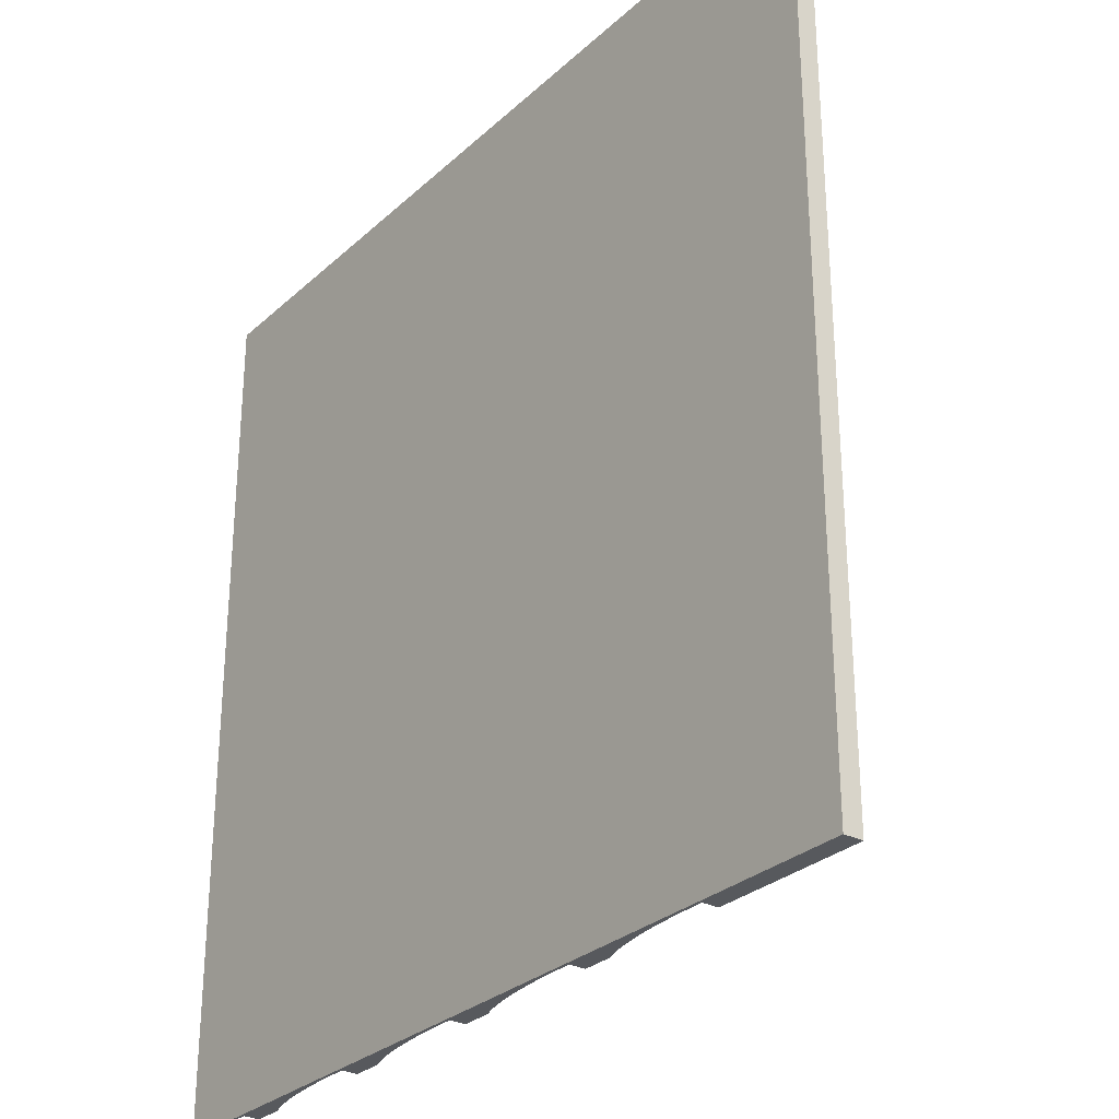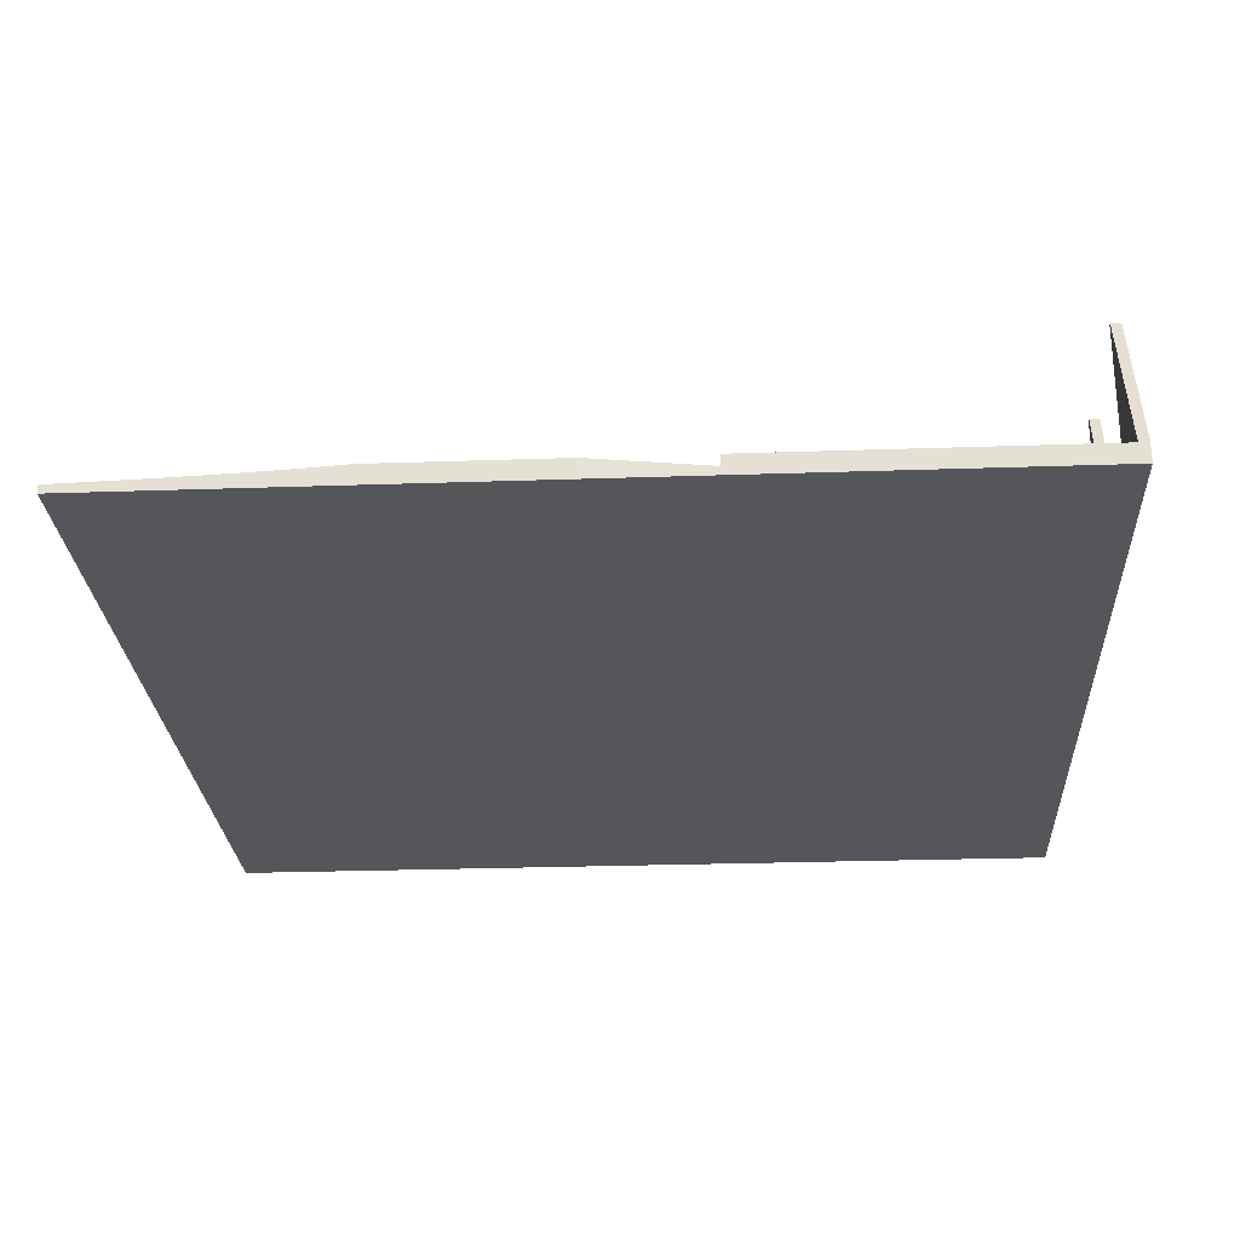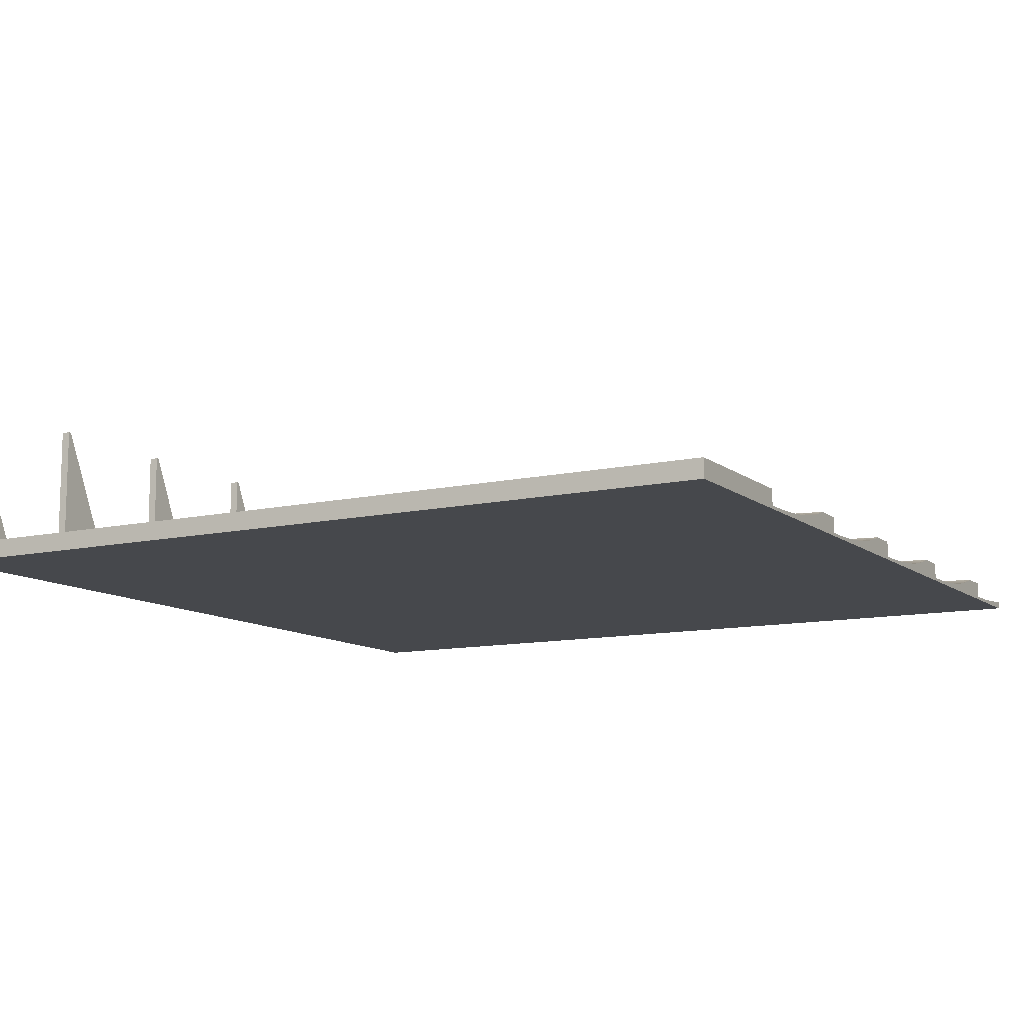
<metadata>
{"format":"obj","ext":"obj","renderer":"f3d","projection":"perspective","resolution":1024,"background":"white","views":[{"elev":-29.0,"azim":-127.1,"up":"+Y"},{"elev":-25.7,"azim":93.2,"up":"+Z"},{"elev":-11.1,"azim":-60.6,"up":"+Z"}]}
</metadata>
<code>
o obj_0
v -133 		135 		55
v -133 		138 		55
v -133 		135 		6
v -133 		-137 		6
v 97.97 		-137 		3.635
v 94.9 		-137 		3.042
v 142 		-58.26 		6
v 91.57 		-137 		2.515
v 91.17 		-137 		2.463
v 88.02 		-137 		2.061
v 87.58 		-137 		2.017
v 84.28 		-137 		1.683
v 83.81 		-137 		1.648
v 142 		-2.172 		6
v 80.38 		-137 		1.385
v 79.89 		-137 		1.359
v 76.36 		-137 		1.171
v 72.26 		-137 		1.041
v 68.13 		-137 		0.998
v 65.65 		-137 		1.024
v 105.9 		-137 		6
v 105.3 		-137 		5.758
v 103.2 		-137 		5
v 102.9 		-137 		4.923
v 100.8 		-137 		4.29
v 100.4 		-137 		4.218
v -133 		138 		0
v -133 		-137 		0
v 142 		-137 		2.583
v 142 		-61.31 		5.758
v 142 		-73.39 		5
v 142 		-77.59 		4.787
v 142 		-87.37 		4.29
v 142 		-91.43 		4.122
v 142 		-103.1 		3.635
v 142 		-120.6 		3.042
v 142 		-2.172 		0.998
v 142 		32.96 		6
v 142 		32.96 		0.998
v 142 		125 		6
v 142 		125 		0
v 115.6 		-137 		1.024
v 115.6 		-137 		6
v 142 		-137 		0
v 142 		125 		0
v 142 		138 		0
v 117.8 		138 		6
v 117.8 		138 		55
v 118.7 		138 		55
v 142 		138 		6.279
v 130.4 		-137 		1.385
v 129.9 		-137 		1.359
v 126.4 		-137 		1.171
v 68 		138 		6
v 68 		138 		55
v 68.93 		138 		55
v 91.71 		138 		6
v 122.3 		-137 		1.041
v 118.1 		-137 		0.998
v 18.25 		138 		6
v 18.25 		138 		55
v 19.18 		138 		55
v 141.6 		-137 		2.515
v 41.96 		138 		6
v 141.2 		-137 		2.463
v 138 		-137 		2.061
v 137.6 		-137 		2.017
v 134.3 		-137 		1.683
v -32.5 		138 		6
v -32.5 		138 		55
v -31.57 		138 		55
v -8.79 		138 		6
v 133.8 		-137 		1.648
v -82.25 		138 		6
v -82.25 		138 		55
v -81.32 		138 		55
v -58.54 		138 		6
v -132.1 		138 		55
v -109.3 		138 		6
v 118.7 		135 		55
v 117.8 		135 		55
v 117.8 		135 		6
v 124 		135 		6
v 124 		135 		10
v 142 		135 		6
v 142 		135 		6.279
v 124 		135 		10
v 124 		135 		6
v 68.93 		135 		55
v 68 		135 		55
v 68 		135 		6
v 91.71 		135 		6
v 19.18 		135 		55
v 18.25 		135 		55
v 18.25 		135 		6
v 41.96 		135 		6
v -31.57 		135 		55
v -32.5 		135 		55
v -32.5 		135 		6
v -8.79 		135 		6
v -81.32 		135 		55
v -82.25 		135 		55
v -82.25 		135 		6
v -58.54 		135 		6
v -132.1 		135 		55
v -109.3 		135 		6
v 124 		135 		10
v 5.883 		-137 		6
v 15.65 		-137 		6
v 55.88 		-137 		6
v 65.65 		-137 		6
v 18.13 		-137 		0.998
v 6.553 		-137 		0.998
v -65.72 		-137 		1.683
v -66.19 		-137 		1.648
v -69.62 		-137 		1.385
v -70.11 		-137 		1.359
v -44.12 		-137 		6
v -44.65 		-137 		5.758
v -46.78 		-137 		5
v -47.05 		-137 		4.923
v -49.25 		-137 		4.29
v -49.55 		-137 		4.218
v -52.03 		-137 		3.635
v -55.1 		-137 		3.042
v -34.35 		-137 		6
v -76.39 		46.02 		6
v -34.35 		-137 		1.024
v -58.43 		-137 		2.515
v -58.83 		-137 		2.463
v -61.98 		-137 		2.061
v -62.42 		-137 		2.017
v -23.64 		-137 		1.171
v -27.74 		-137 		1.041
v -31.87 		-137 		0.998
v -84.35 		-137 		1.024
v -84.35 		-137 		6
v -73.64 		-137 		1.171
v -77.74 		-137 		1.041
v -81.87 		-137 		0.998
v -17.48 		134.5 		1.386
v -17.5 		134.5 		1.385
v -13.6 		134.5 		1.683
v -13.57 		134.5 		1.685
v -9.824 		134.5 		2.065
v -6.3 		134.5 		2.515
v -2.974 		134.5 		3.042
v -9.853 		134.5 		2.061
v 0.0949 		134.5 		3.635
v 0.133 		134.5 		3.644
v 2.913 		134.5 		4.301
v 5.343 		134.5 		5
v 7.473 		134.5 		5.758
v 7.504 		134.5 		5.772
v 8.01 		134.5 		6
v 2.876 		134.5 		4.29
v 18 		133.2 		4.628
v 18 		133.2 		6
v 18.61 		133.3 		6
v 18 		133.2 		1.024
v 20.41 		133.6 		6
v 20.41 		133.6 		0.998
v 24.42 		134.3 		1.041
v 22.2 		134 		6
v 24.03 		134.3 		6
v 23.61 		46.02 		6
v 73.61 		46.02 		6
v -117.5 		134.5 		1.386
v -117.5 		134.5 		1.385
v -113.6 		134.5 		1.683
v -113.6 		134.5 		1.685
v -109.8 		134.5 		2.065
v -106.3 		134.5 		2.515
v -103 		134.5 		3.042
v -99.91 		134.5 		3.635
v -99.87 		134.5 		3.644
v -109.9 		134.5 		2.061
v -82 		133.2 		4.628
v -82 		133.2 		6
v -82 		133.2 		1.024
v -97.09 		134.5 		4.301
v -94.66 		134.5 		5
v -92.53 		134.5 		5.758
v -92.5 		134.5 		5.772
v -91.99 		134.5 		6
v -2.031 		-137 		3.635
v -97.12 		134.5 		4.29
v -5.1 		-137 		3.042
v -8.426 		-137 		2.515
v -8.834 		-137 		2.463
v -11.98 		-137 		2.061
v -12.42 		-137 		2.017
v -15.72 		-137 		1.683
v -16.19 		-137 		1.648
v -19.62 		-137 		1.385
v -20.11 		-137 		1.359
v -81.39 		133.3 		6
v 15.65 		-137 		1.024
v -75.58 		134.3 		1.041
v -77.8 		134 		6
v -79.59 		133.6 		6
v -79.59 		133.6 		0.998
v 5.346 		-137 		5.758
v -74.68 		134.5 		6
v -74.68 		134.5 		4.564
v -74.68 		134.5 		1.071
v -75.97 		134.3 		6
v 3.217 		-137 		5
v 2.95 		-137 		4.923
v 0.7506 		-137 		4.29
v 0.4453 		-137 		4.218
v 30.38 		-137 		1.385
v 29.89 		-137 		1.359
v 26.36 		-137 		1.171
v 25.32 		134.5 		6
v 22.26 		-137 		1.041
v -71.51 		134.5 		1.171
v -71.51 		134.5 		1.171
v 58.01 		134.5 		6
v 55.35 		-137 		5.758
v 53.22 		-137 		5
v 52.95 		-137 		4.923
v 50.75 		-137 		4.29
v 50.45 		-137 		4.218
v 47.97 		-137 		3.635
v -132 		133.2 		4.628
v -132 		133.2 		6
v 44.9 		-137 		3.042
v -131.4 		133.3 		6
v 68 		133.2 		6
v -132 		133.2 		1.024
v 70.41 		133.6 		6
v 72.2 		134 		6
v -129.6 		133.6 		6
v -129.6 		133.6 		0.998
v -125.6 		134.3 		1.041
v -127.8 		134 		6
v -124.7 		134.5 		6
v -124.7 		134.5 		4.564
v -124.7 		134.5 		1.071
v -126 		134.3 		6
v 41.57 		-137 		2.515
v 41.17 		-137 		2.463
v 38.02 		-137 		2.061
v 37.58 		-137 		2.017
v 34.28 		-137 		1.683
v 33.81 		-137 		1.648
v 25.32 		134.5 		4.564
v 25.32 		134.5 		1.071
v 28.49 		134.5 		1.171
v 28.49 		134.5 		1.171
v 32.52 		134.5 		1.386
v 32.5 		134.5 		1.385
v 36.4 		134.5 		1.683
v 36.43 		134.5 		1.685
v 40.18 		134.5 		2.065
v 43.7 		134.5 		2.515
v 47.03 		134.5 		3.042
v 40.15 		134.5 		2.061
v 50.09 		134.5 		3.635
v 50.13 		134.5 		3.644
v 52.91 		134.5 		4.301
v 55.34 		134.5 		5
v 57.47 		134.5 		5.758
v 57.5 		134.5 		5.772
v 52.88 		134.5 		4.29
v 68 		133.2 		4.628
v 68.61 		133.3 		6
v 68 		133.2 		1.024
v 70.41 		133.6 		0.998
v 78.49 		134.5 		1.171
v 75.32 		134.5 		6
v 78.49 		134.5 		1.171
v 74.42 		134.3 		1.041
v 75.32 		134.5 		4.564
v 75.32 		134.5 		1.071
v 74.03 		134.3 		6
v 82.52 		134.5 		1.386
v 86.4 		134.5 		1.683
v 86.43 		134.5 		1.685
v 90.18 		134.5 		2.065
v 93.7 		134.5 		2.515
v 97.03 		134.5 		3.042
v 90.15 		134.5 		2.061
v 82.5 		134.5 		1.385
v 100.1 		134.5 		3.635
v 100.1 		134.5 		3.644
v 102.9 		134.5 		4.301
v 105.3 		134.5 		5
v 107.5 		134.5 		5.758
v 107.5 		134.5 		5.772
v 108 		134.5 		6
v 102.9 		134.5 		4.29
v 123.6 		46.02 		6
v -121.5 		134.5 		1.171
v -121.5 		134.5 		1.171
v 142 		125 		6
v 118 		133.9 		6
v 124 		135 		0.998
v 118 		133.9 		0.998
v -26.39 		46.02 		6
v -41.99 		134.5 		6
v -32 		133.2 		6
v -31.39 		133.3 		6
v -24.68 		134.5 		6
v -25.97 		134.3 		6
v -29.59 		133.6 		6
v -27.8 		134 		6
v -67.48 		134.5 		1.386
v -67.5 		134.5 		1.385
v -63.6 		134.5 		1.683
v -63.57 		134.5 		1.685
v -59.82 		134.5 		2.065
v -56.3 		134.5 		2.515
v -52.97 		134.5 		3.042
v -49.91 		134.5 		3.635
v -49.87 		134.5 		3.644
v -59.85 		134.5 		2.061
v -47.09 		134.5 		4.301
v -44.66 		134.5 		5
v -42.53 		134.5 		5.758
v -42.5 		134.5 		5.772
v -47.12 		134.5 		4.29
v -32 		133.2 		4.628
v -32 		133.2 		1.024
v -25.58 		134.3 		1.041
v -29.59 		133.6 		0.998
v -24.68 		134.5 		4.564
v -24.68 		134.5 		1.071
v -21.51 		134.5 		1.171
v -21.51 		134.5 		1.171
g group_0_15277357
f 1 2 3
f 6 42 5
f 8 42 6
f 9 42 8
f 10 42 9
f 11 42 10
f 12 42 11
f 13 42 12
f 15 42 13
f 18 42 17
f 17 42 16
f 23 42 22
f 25 42 24
f 22 42 21
f 27 3 2
f 28 3 27
f 4 3 28
f 31 37 30
f 30 37 7
f 32 37 31
f 33 37 32
f 34 37 33
f 35 36 44
f 29 44 36
f 14 7 37
f 26 42 25
f 23 24 42
f 34 35 37
f 38 39 40
f 43 21 42
f 41 40 39
f 41 39 37
f 37 35 44
f 41 37 44
f 44 45 41
f 28 27 45
f 44 28 45
f 46 45 27
f 48 49 47
f 15 16 42
f 50 47 49
f 54 55 56
f 53 44 52
f 58 44 53
f 52 44 51
f 59 44 58
f 60 61 62
f 66 44 65
f 69 70 71
f 67 44 66
f 68 44 67
f 73 44 68
f 51 44 73
f 44 29 63
f 76 74 75
f 80 81 84
f 82 84 81
f 83 84 82
f 87 88 86
f 85 86 88
f 86 80 87
f 84 87 80
f 91 89 90
f 92 89 91
f 95 93 94
f 96 93 95
f 99 97 98
f 99 100 97
f 102 103 101
f 104 101 103
f 1 3 105
f 3 106 105
f 86 50 80
f 49 80 50
f 47 82 48
f 81 48 82
f 49 48 81
f 49 81 80
f 107 84 83
f 87 107 88
f 86 85 50
f 84 107 87
f 56 89 92
f 56 92 57
f 90 55 54
f 90 54 91
f 56 55 90
f 56 90 89
f 96 64 93
f 62 93 64
f 94 61 60
f 94 60 95
f 62 61 94
f 62 94 93
f 100 72 97
f 71 97 72
f 98 70 69
f 98 69 99
f 71 70 98
f 71 98 97
f 76 101 104
f 76 104 77
f 102 75 74
f 102 74 103
f 76 75 102
f 76 102 101
f 78 105 106
f 78 106 79
f 78 2 1
f 78 1 105
f 138 295 139
f 63 65 44
f 59 42 44
f 19 44 18
f 42 18 44
f 20 112 19
f 216 112 20
f 44 19 112
f 44 112 113
f 116 128 115
f 117 128 116
f 120 128 119
f 119 128 118
f 121 128 120
f 122 128 121
f 123 128 122
f 124 128 123
f 126 118 128
f 125 128 124
f 130 172 131
f 170 114 171
f 130 128 129
f 131 128 130
f 129 128 125
f 114 128 132
f 132 128 131
f 134 113 133
f 135 113 134
f 28 135 128
f 113 135 28
f 44 113 28
f 139 128 138
f 138 128 117
f 140 128 139
f 114 115 128
f 142 141 305
f 136 28 140
f 128 140 28
f 141 143 305
f 28 136 4
f 137 4 136
f 148 145 305
f 146 147 305
f 145 146 305
f 147 149 305
f 144 148 305
f 143 144 305
f 110 111 166
f 149 150 305
f 150 156 305
f 151 305 156
f 152 153 305
f 154 305 153
f 155 305 154
f 151 152 305
f 130 173 172
f 177 131 172
f 111 20 157
f 111 157 158
f 157 159 158
f 62 64 60
f 163 164 162
f 161 162 164
f 138 296 295
f 203 321 208
f 184 183 127
f 123 176 124
f 57 54 56
f 54 46 64
f 108 301 203
f 175 124 176
f 50 46 47
f 60 64 46
f 57 46 54
f 57 47 46
f 27 72 46
f 21 43 167
f 168 238 169
f 171 177 238
f 174 175 238
f 172 173 238
f 170 171 238
f 175 176 238
f 176 187 238
f 181 238 187
f 173 174 238
f 168 170 238
f 321 203 301
f 123 187 176
f 172 238 177
f 72 27 69
f 71 72 69
f 77 69 27
f 60 46 72
f 119 183 120
f 127 185 184
f 180 202 178
f 182 120 183
f 119 127 183
f 43 230 167
f 77 74 76
f 77 27 74
f 79 74 27
f 79 27 78
f 182 183 238
f 184 238 183
f 185 238 184
f 2 78 27
f 181 182 238
f 205 310 204
f 100 155 72
f 179 178 197
f 158 95 155
f 202 201 178
f 60 72 155
f 201 202 200
f 199 200 202
f 155 166 158
f 206 217 205
f 111 158 166
f 204 207 205
f 206 205 199
f 200 199 207
f 207 199 205
f 197 178 201
f 165 95 164
f 199 134 206
f 158 159 95
f 161 95 159
f 161 164 95
f 60 155 95
f 165 215 95
f 219 96 215
f 95 215 96
f 310 309 204
f 218 310 205
f 217 218 205
f 96 219 64
f 64 219 54
f 230 91 219
f 219 167 230
f 227 137 226
f 137 136 226
f 226 229 227
f 226 231 235
f 236 237 235
f 234 235 237
f 240 295 239
f 165 164 163
f 249 248 163
f 159 157 161
f 162 161 157
f 162 157 160
f 331 213 142
f 249 250 248
f 250 251 248
f 251 253 248
f 215 248 253
f 254 215 252
f 248 215 165
f 165 163 248
f 252 215 253
f 257 258 215
f 259 256 215
f 258 260 215
f 255 259 215
f 254 255 215
f 256 257 215
f 314 313 190
f 318 191 313
f 154 153 166
f 260 261 215
f 261 266 215
f 262 215 266
f 263 264 215
f 265 215 264
f 219 215 265
f 209 319 210
f 262 263 215
f 210 323 211
f 224 150 225
f 188 315 189
f 314 190 189
f 42 267 43
f 267 268 230
f 174 125 175
f 232 270 233
f 268 267 232
f 270 232 267
f 270 267 269
f 187 122 181
f 232 91 268
f 268 91 230
f 233 91 232
f 122 187 123
f 273 285 275
f 274 233 270
f 276 271 275
f 271 273 275
f 277 275 272
f 276 275 274
f 275 277 274
f 233 274 277
f 246 144 143
f 120 182 121
f 121 181 122
f 141 247 143
f 274 58 276
f 247 141 212
f 142 212 141
f 280 284 272
f 284 281 272
f 279 280 272
f 282 283 272
f 283 286 272
f 286 287 272
f 285 278 272
f 275 285 272
f 281 282 272
f 278 279 272
f 314 189 315
f 287 293 272
f 288 272 293
f 289 290 272
f 291 272 290
f 292 272 291
f 288 289 272
f 58 274 59
f 181 121 182
f 269 42 270
f 21 167 22
f 263 23 264
f 193 311 194
f 310 195 309
f 202 135 199
f 238 241 239
f 237 236 241
f 240 239 236
f 241 236 239
f 226 235 234
f 229 226 234
f 295 240 139
f 236 139 240
f 22 167 264
f 265 264 167
f 238 239 169
f 296 169 239
f 295 296 239
f 14 298 294
f 271 53 273
f 297 38 40
f 325 324 198
f 14 294 7
f 91 277 272
f 298 83 82
f 54 219 91
f 91 233 277
f 38 297 88
f 85 88 297
f 292 92 272
f 91 272 92
f 92 292 57
f 298 82 292
f 292 294 298
f 245 144 246
f 47 292 82
f 57 292 47
f 214 330 216
f 29 36 63
f 63 282 65
f 160 157 20
f 284 66 281
f 153 220 166
f 66 284 67
f 153 221 220
f 68 279 73
f 291 290 294
f 288 32 31
f 288 293 32
f 33 32 293
f 293 287 33
f 283 282 36
f 15 253 16
f 281 65 282
f 221 153 152
f 30 294 290
f 18 163 19
f 160 20 162
f 286 35 34
f 287 286 34
f 286 283 35
f 36 35 283
f 221 152 222
f 151 222 152
f 63 36 282
f 149 225 150
f 225 149 228
f 34 33 287
f 228 147 242
f 242 146 243
f 145 243 146
f 190 313 191
f 243 145 244
f 148 244 145
f 144 245 148
f 192 312 193
f 244 148 245
f 312 192 318
f 143 247 246
f 191 318 192
f 167 219 265
f 213 331 214
f 212 142 213
f 26 261 5
f 216 326 112
f 217 206 134
f 25 266 26
f 110 166 220
f 37 300 14
f 7 294 30
f 290 289 30
f 222 151 223
f 299 39 88
f 38 88 39
f 299 107 83
f 298 300 83
f 299 83 300
f 254 12 255
f 107 299 88
f 186 316 188
f 297 45 85
f 300 298 14
f 10 259 11
f 128 178 126
f 37 39 300
f 13 252 15
f 299 300 39
f 16 251 17
f 45 297 41
f 40 41 297
f 46 85 45
f 50 85 46
f 251 16 253
f 169 116 168
f 162 19 163
f 19 162 20
f 296 117 169
f 17 250 18
f 23 263 24
f 127 119 118
f 309 194 311
f 258 6 260
f 5 260 6
f 196 218 133
f 6 258 8
f 124 175 125
f 224 223 156
f 208 321 320
f 125 174 129
f 319 209 320
f 208 320 209
f 323 210 319
f 257 8 258
f 202 128 135
f 146 242 147
f 211 317 186
f 173 129 174
f 250 249 18
f 179 126 178
f 180 178 128
f 8 257 9
f 256 9 257
f 180 128 202
f 171 114 132
f 256 10 9
f 166 155 154
f 223 151 156
f 134 199 135
f 11 255 12
f 173 130 129
f 224 156 150
f 147 228 149
f 171 132 177
f 131 177 132
f 114 170 115
f 115 168 116
f 163 18 249
f 211 323 317
f 252 13 254
f 24 263 262
f 230 43 267
f 266 25 262
f 311 193 312
f 127 118 126
f 10 256 259
f 108 109 301
f 255 11 259
f 133 217 134
f 12 254 13
f 17 251 250
f 51 285 52
f 301 322 321
f 269 267 42
f 271 276 58
f 270 59 274
f 59 270 42
f 24 262 25
f 260 5 261
f 65 281 66
f 280 68 67
f 261 26 266
f 280 67 284
f 217 133 218
f 73 278 51
f 285 51 278
f 52 273 53
f 195 310 196
f 273 52 285
f 53 271 58
f 302 301 303
f 253 15 252
f 99 302 303
f 302 77 104
f 22 264 23
f 301 109 303
f 99 69 302
f 77 302 69
f 307 99 304
f 304 99 303
f 68 280 279
f 306 305 99
f 307 308 99
f 308 306 99
f 99 305 100
f 155 100 305
f 278 73 279
f 194 309 195
f 294 292 291
f 218 196 310
f 31 30 289
f 31 289 288
f 126 179 127
f 309 311 204
f 311 312 204
f 322 204 321
f 319 320 204
f 319 204 323
f 320 321 204
f 317 323 204
f 316 317 204
f 315 316 204
f 314 315 204
f 186 317 316
f 315 188 316
f 318 313 204
f 312 318 204
f 302 204 322
f 302 322 301
f 313 314 204
f 185 106 238
f 79 185 74
f 185 79 106
f 329 330 328
f 109 198 324
f 303 109 324
f 303 324 304
f 304 324 307
f 327 324 325
f 307 327 308
f 326 308 327
f 328 305 306
f 308 326 306
f 329 328 326
f 306 326 328
f 307 324 327
f 112 326 327
f 112 327 198
f 325 198 327
f 331 142 328
f 328 142 305
f 330 331 328
f 214 331 330
f 326 216 329
f 329 216 330
f 103 185 179
f 231 226 136
f 117 296 138
f 116 169 117
f 139 236 140
f 235 140 236
f 231 136 235
f 140 235 136
f 168 115 170
f 127 179 185
f 74 185 103
f 302 104 204
f 197 103 179
f 207 204 103
f 197 201 103
f 201 200 103
f 200 207 103
f 204 104 103
f 137 227 4
f 3 4 227
f 229 3 227
f 237 241 3
f 241 238 3
f 229 234 3
f 234 237 3
f 106 3 238
f 188 113 186
f 189 113 188
f 190 113 189
f 191 113 190
f 193 113 192
f 192 113 191
f 195 113 194
f 194 113 193
f 196 113 195
f 133 113 196
f 203 113 108
f 208 209 113
f 209 210 113
f 186 113 211
f 210 211 113
f 203 208 113
f 214 20 213
f 213 20 212
f 216 20 214
f 112 198 113
f 198 109 113
f 109 108 113
f 221 20 220
f 222 223 20
f 223 224 20
f 224 225 20
f 228 20 225
f 221 222 20
f 111 110 20
f 110 220 20
f 242 20 228
f 243 20 242
f 244 20 243
f 244 245 20
f 246 247 20
f 247 212 20
f 245 246 20
f 26 5 42

</code>
